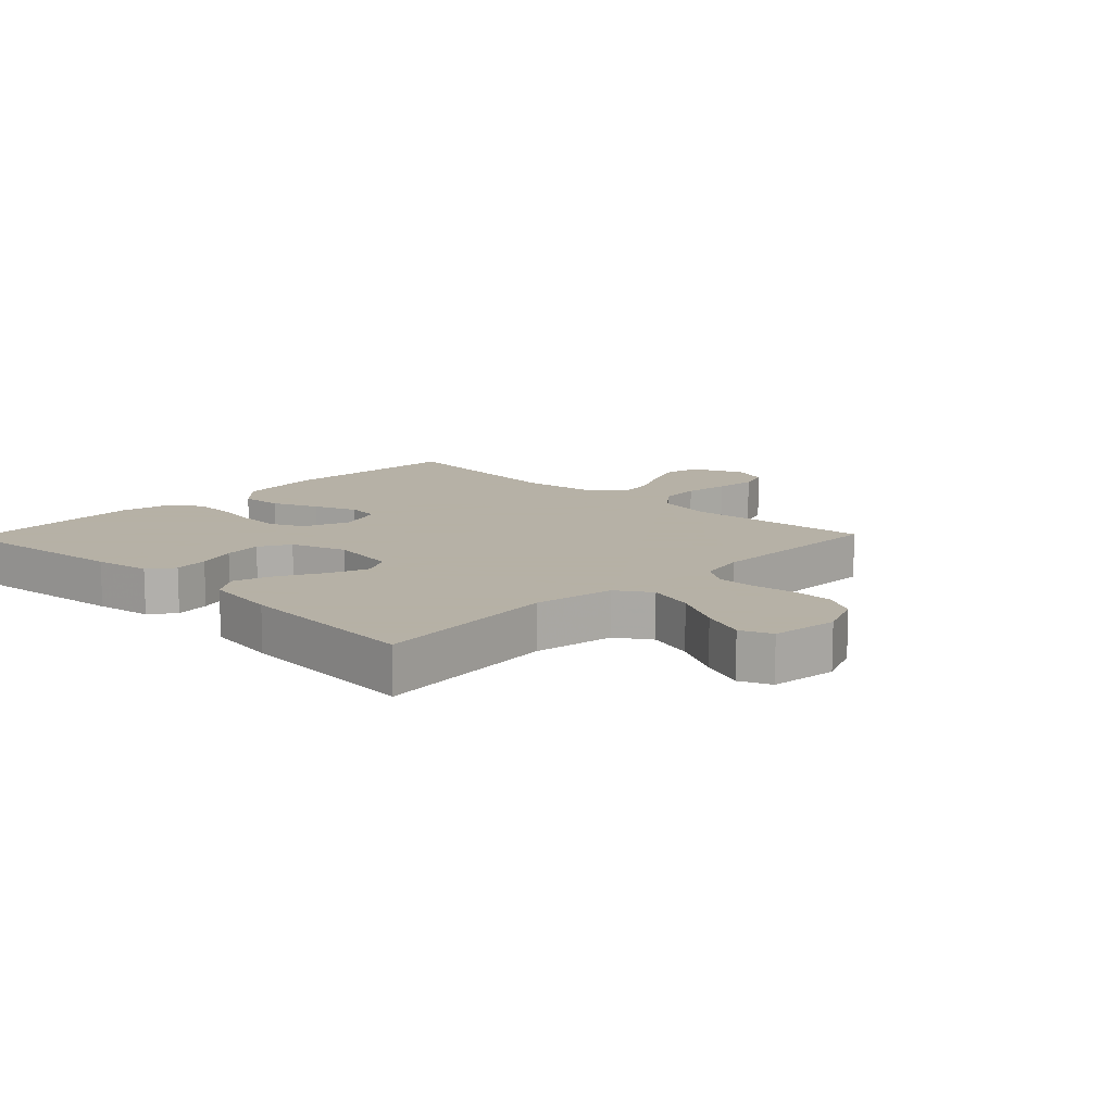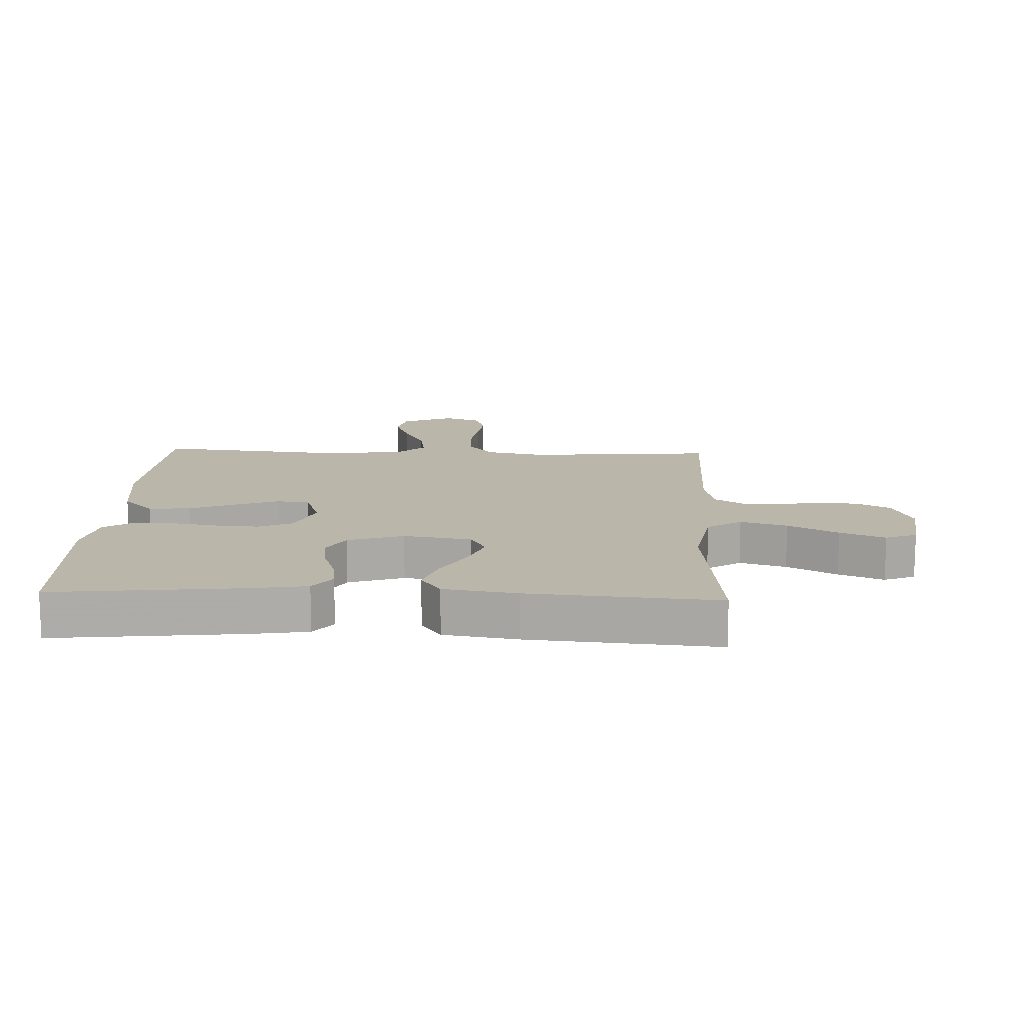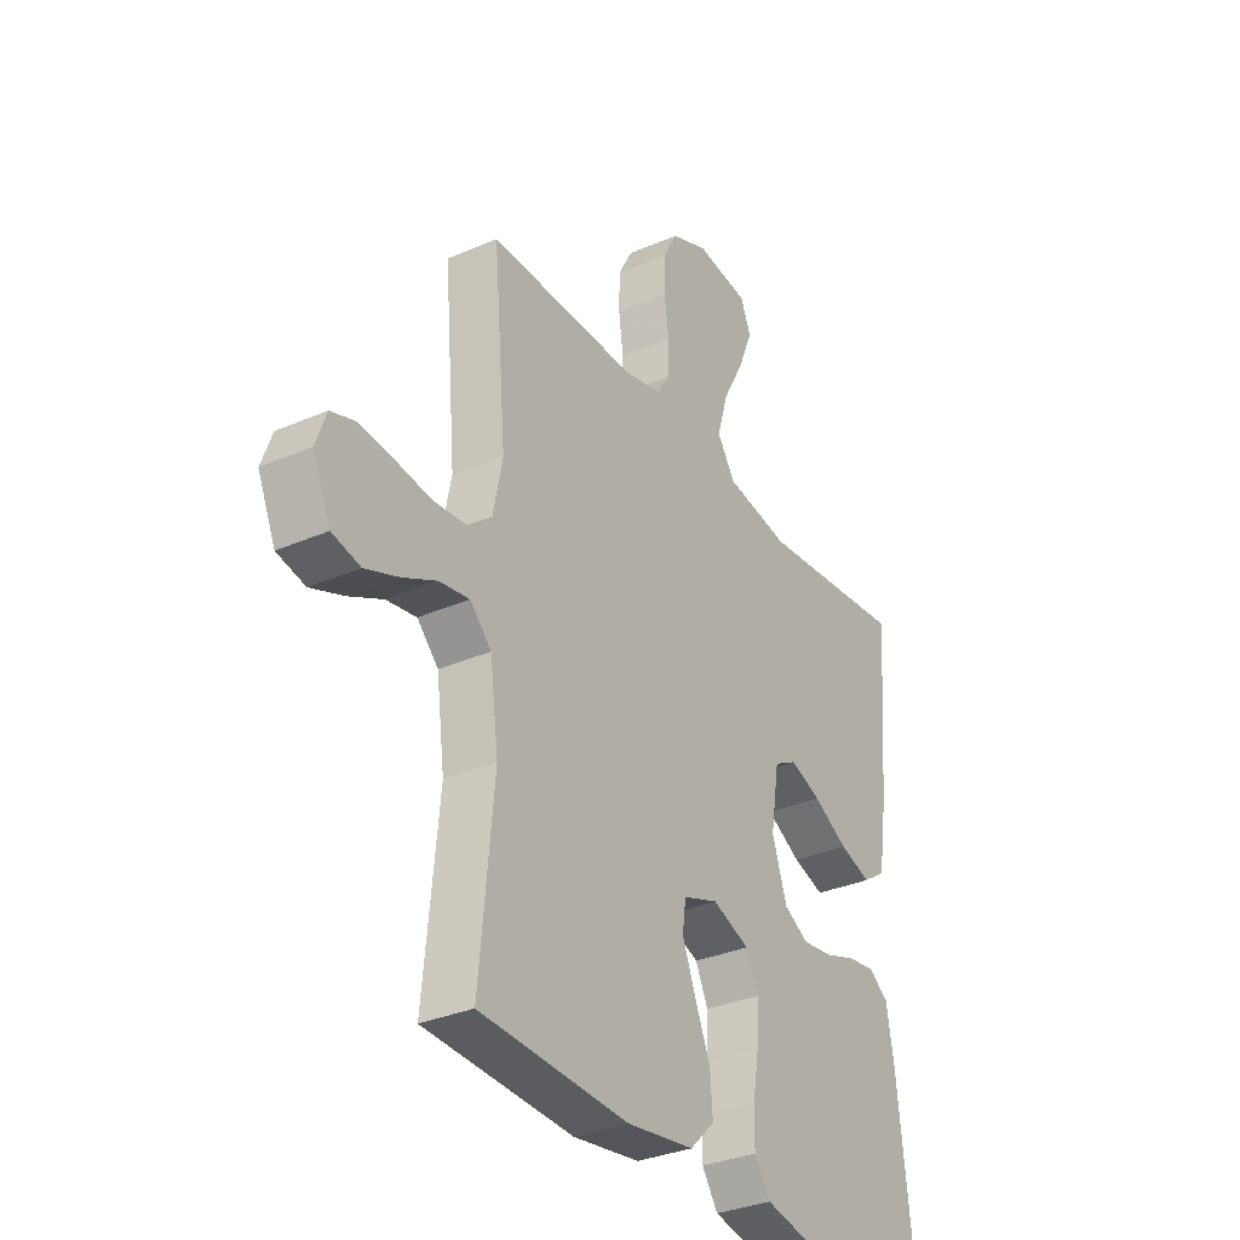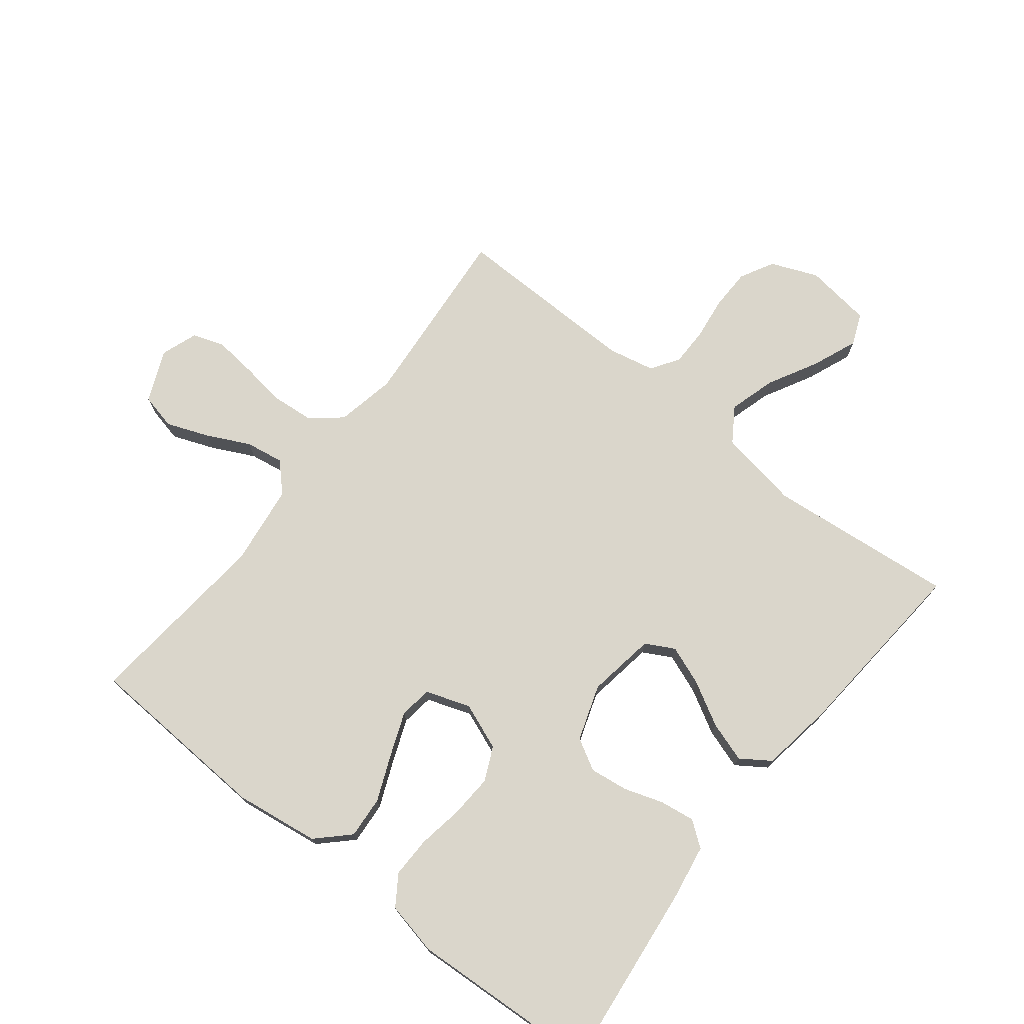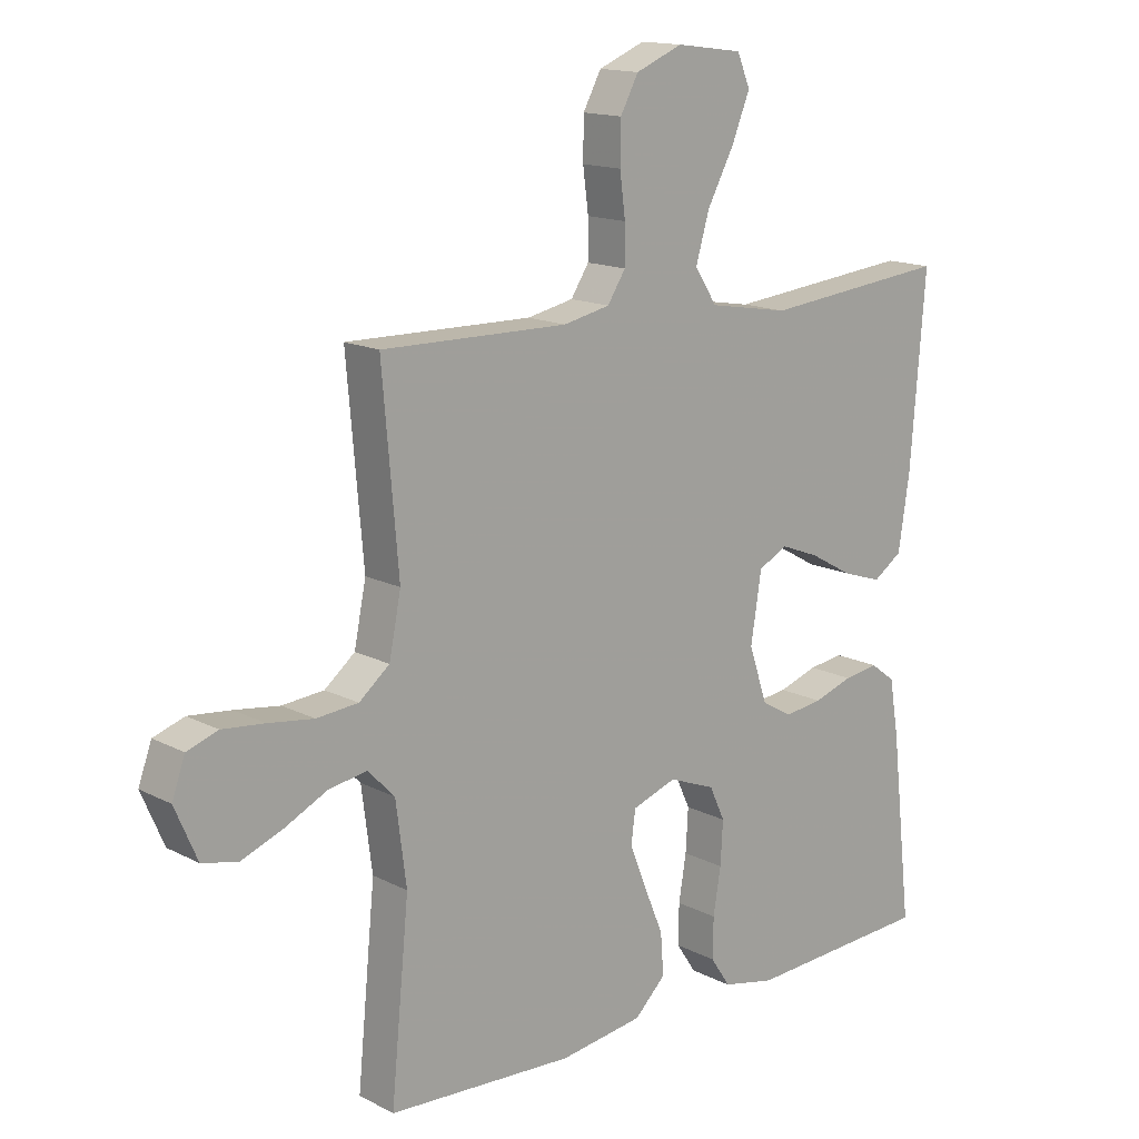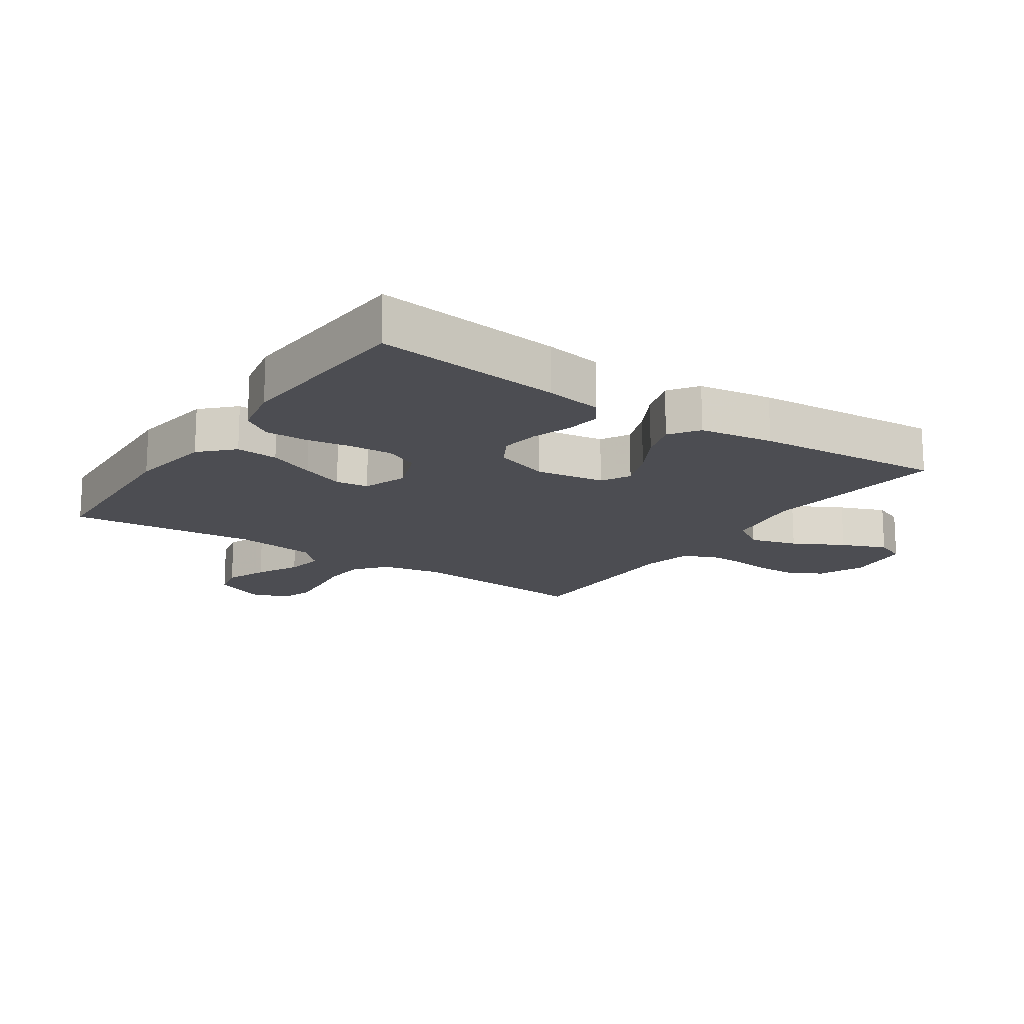
<metadata>
{"format":"obj","ext":"obj","renderer":"f3d","projection":"perspective","resolution":1024,"background":"white","views":[{"elev":12.1,"azim":-46.0,"up":"+Y"},{"elev":13.8,"azim":-87.5,"up":"+Y"},{"elev":-32.4,"azim":121.3,"up":"+Z"},{"elev":73.9,"azim":-141.7,"up":"+Y"},{"elev":14.8,"azim":137.8,"up":"+Z"},{"elev":-16.3,"azim":-124.3,"up":"+Y"}]}
</metadata>
<code>
v -0.5 0.07 -0.5
v -0.466 0.07 -0.2
v -0.451 0.07 -0.11
v -0.411 0.07 -0.08
v -0.355 0.07 -0.088
v -0.292 0.07 -0.109
v -0.231 0.07 -0.117
v -0.181 0.07 -0.089
v -0.151 0.07 0
v -0.168 0.07 0.109
v -0.214 0.07 0.134
v -0.277 0.07 0.11
v -0.347 0.07 0.071
v -0.411 0.07 0.05
v -0.458 0.07 0.082
v -0.476 0.07 0.2
v -0.5 0.07 0.5
v -0.2 0.07 0.469
v -0.07 0.07 0.491
v -0.034 0.07 0.546
v -0.056 0.07 0.621
v -0.099 0.07 0.701
v -0.128 0.07 0.773
v -0.107 0.07 0.823
v 0 0.07 0.837
v 0.075 0.07 0.806
v 0.104 0.07 0.752
v 0.105 0.07 0.686
v 0.096 0.07 0.618
v 0.096 0.07 0.557
v 0.125 0.07 0.512
v 0.2 0.07 0.496
v 0.5 0.07 0.5
v 0.474 0.07 0.2
v 0.493 0.07 0.105
v 0.542 0.07 0.065
v 0.609 0.07 0.059
v 0.682 0.07 0.069
v 0.75 0.07 0.076
v 0.8 0.07 0.059
v 0.821 0.07 0
v 0.785 0.07 -0.083
v 0.728 0.07 -0.096
v 0.661 0.07 -0.07
v 0.592 0.07 -0.036
v 0.531 0.07 -0.026
v 0.488 0.07 -0.07
v 0.471 0.07 -0.2
v 0.5 0.07 -0.5
v 0.2 0.07 -0.516
v 0.065 0.07 -0.497
v 0.015 0.07 -0.448
v 0.02 0.07 -0.381
v 0.051 0.07 -0.307
v 0.078 0.07 -0.238
v 0.071 0.07 -0.186
v 0 0.07 -0.161
v -0.075 0.07 -0.19
v -0.1 0.07 -0.244
v -0.096 0.07 -0.313
v -0.084 0.07 -0.386
v -0.083 0.07 -0.451
v -0.115 0.07 -0.499
v -0.2 0.07 -0.517
v -0.5 0 -0.5
v -0.466 0 -0.2
v -0.451 0 -0.11
v -0.411 0 -0.08
v -0.355 0 -0.088
v -0.292 0 -0.109
v -0.231 0 -0.117
v -0.181 0 -0.089
v -0.151 0 0
v -0.168 0 0.109
v -0.214 0 0.134
v -0.277 0 0.11
v -0.347 0 0.071
v -0.411 0 0.05
v -0.458 0 0.082
v -0.476 0 0.2
v -0.5 0 0.5
v -0.2 0 0.469
v -0.07 0 0.491
v -0.034 0 0.546
v -0.056 0 0.621
v -0.099 0 0.701
v -0.128 0 0.773
v -0.107 0 0.823
v 0 0 0.837
v 0.075 0 0.806
v 0.104 0 0.752
v 0.105 0 0.686
v 0.096 0 0.618
v 0.096 0 0.557
v 0.125 0 0.512
v 0.2 0 0.496
v 0.5 0 0.5
v 0.474 0 0.2
v 0.493 0 0.105
v 0.542 0 0.065
v 0.609 0 0.059
v 0.682 0 0.069
v 0.75 0 0.076
v 0.8 0 0.059
v 0.821 0 0
v 0.785 0 -0.083
v 0.728 0 -0.096
v 0.661 0 -0.07
v 0.592 0 -0.036
v 0.531 0 -0.026
v 0.488 0 -0.07
v 0.471 0 -0.2
v 0.5 0 -0.5
v 0.2 0 -0.516
v 0.065 0 -0.497
v 0.015 0 -0.448
v 0.02 0 -0.381
v 0.051 0 -0.307
v 0.078 0 -0.238
v 0.071 0 -0.186
v 0 0 -0.161
v -0.075 0 -0.19
v -0.1 0 -0.244
v -0.096 0 -0.313
v -0.084 0 -0.386
v -0.083 0 -0.451
v -0.115 0 -0.499
v -0.2 0 -0.517
f 60 61 62 63
f 59 60 63 64
f 51 52 53 54
f 51 54 55
f 48 49 50 51
f 47 48 51 55
f 46 47 55 56
f 42 43 44 45
f 40 41 42 45
f 40 45 46
f 37 38 39 40
f 37 40 46
f 36 37 46 56
f 32 33 34
f 31 32 34 35
f 26 27 28 29
f 26 29 30
f 25 26 30
f 24 25 30
f 21 22 23 24
f 20 21 24 30
f 19 20 30 31
f 15 16 17 18
f 12 13 14 15
f 11 12 15 18
f 10 11 18 19
f 3 4 5 6
f 3 6 7
f 2 3 7
f 59 64 1 2
f 58 59 2 7
f 57 58 7 8
f 35 36 56 57
f 35 57 8 9
f 19 31 35
f 9 10 19 35
f 127 126 125 124
f 128 127 124 123
f 118 117 116 115
f 119 118 115
f 115 114 113 112
f 119 115 112 111
f 120 119 111 110
f 109 108 107 106
f 109 106 105 104
f 110 109 104
f 104 103 102 101
f 110 104 101
f 120 110 101 100
f 98 97 96
f 99 98 96 95
f 93 92 91 90
f 94 93 90
f 94 90 89
f 94 89 88
f 88 87 86 85
f 94 88 85 84
f 95 94 84 83
f 82 81 80 79
f 79 78 77 76
f 82 79 76 75
f 83 82 75 74
f 70 69 68 67
f 71 70 67
f 71 67 66
f 66 65 128 123
f 71 66 123 122
f 72 71 122 121
f 121 120 100 99
f 73 72 121 99
f 99 95 83
f 99 83 74 73
f 1 65 66 2
f 2 66 67 3
f 3 67 68 4
f 4 68 69 5
f 5 69 70 6
f 6 70 71 7
f 7 71 72 8
f 8 72 73 9
f 9 73 74 10
f 10 74 75 11
f 11 75 76 12
f 12 76 77 13
f 13 77 78 14
f 14 78 79 15
f 15 79 80 16
f 16 80 81 17
f 17 81 82 18
f 18 82 83 19
f 19 83 84 20
f 20 84 85 21
f 21 85 86 22
f 22 86 87 23
f 23 87 88 24
f 24 88 89 25
f 25 89 90 26
f 26 90 91 27
f 27 91 92 28
f 28 92 93 29
f 29 93 94 30
f 30 94 95 31
f 31 95 96 32
f 32 96 97 33
f 33 97 98 34
f 34 98 99 35
f 35 99 100 36
f 36 100 101 37
f 37 101 102 38
f 38 102 103 39
f 39 103 104 40
f 40 104 105 41
f 41 105 106 42
f 42 106 107 43
f 43 107 108 44
f 44 108 109 45
f 45 109 110 46
f 46 110 111 47
f 47 111 112 48
f 48 112 113 49
f 49 113 114 50
f 50 114 115 51
f 51 115 116 52
f 52 116 117 53
f 53 117 118 54
f 54 118 119 55
f 55 119 120 56
f 56 120 121 57
f 57 121 122 58
f 58 122 123 59
f 59 123 124 60
f 60 124 125 61
f 61 125 126 62
f 62 126 127 63
f 63 127 128 64
f 64 128 65 1

</code>
